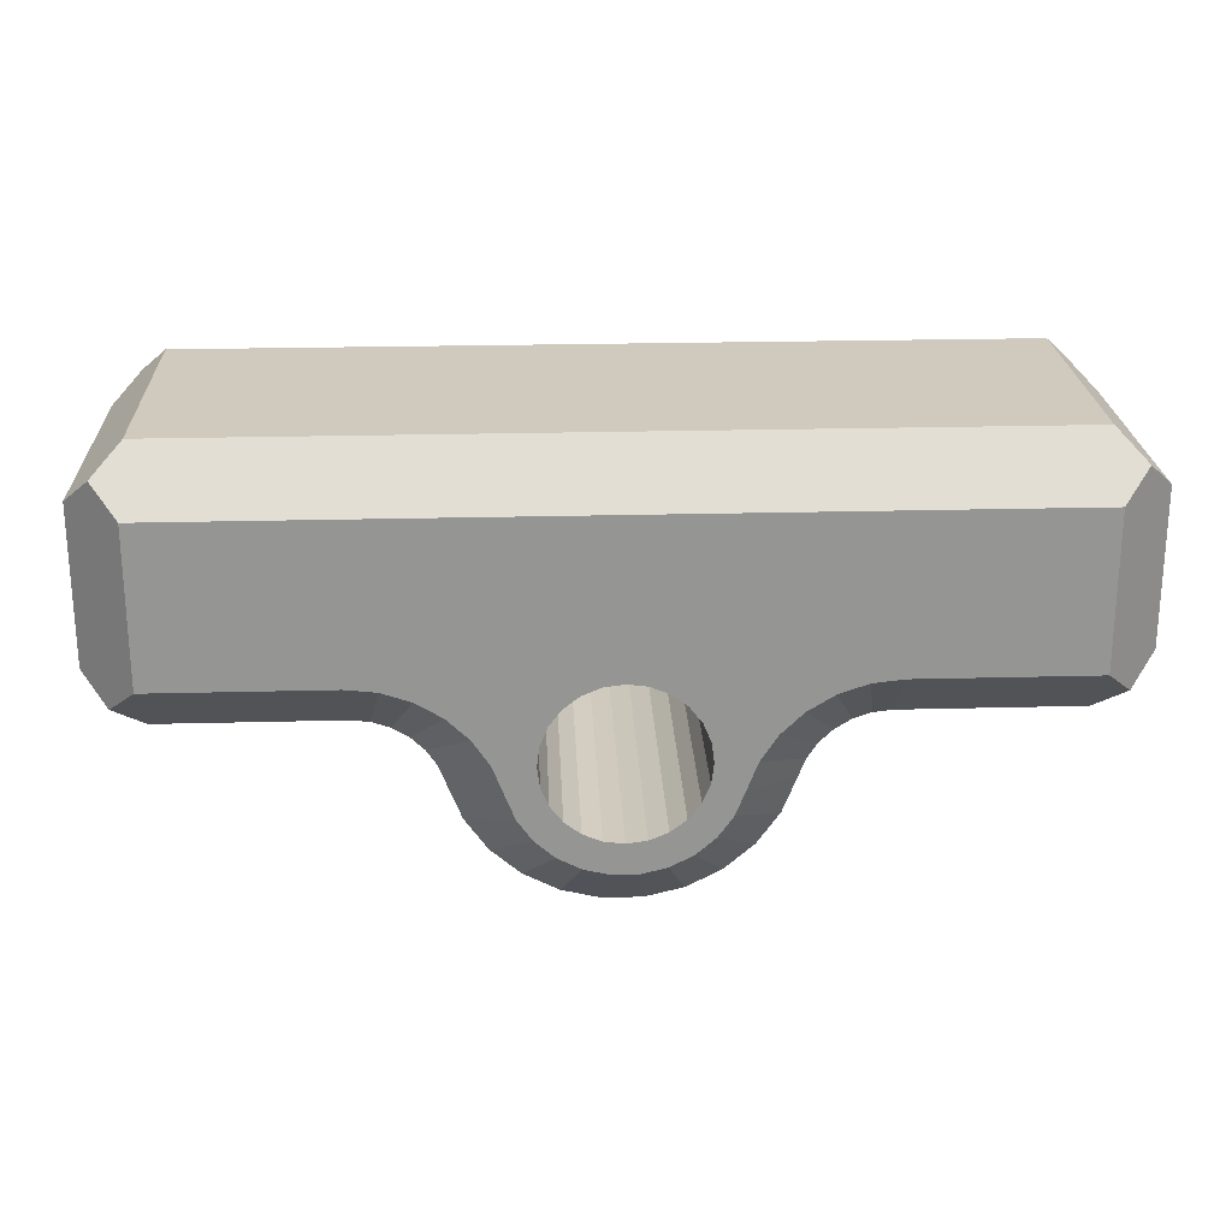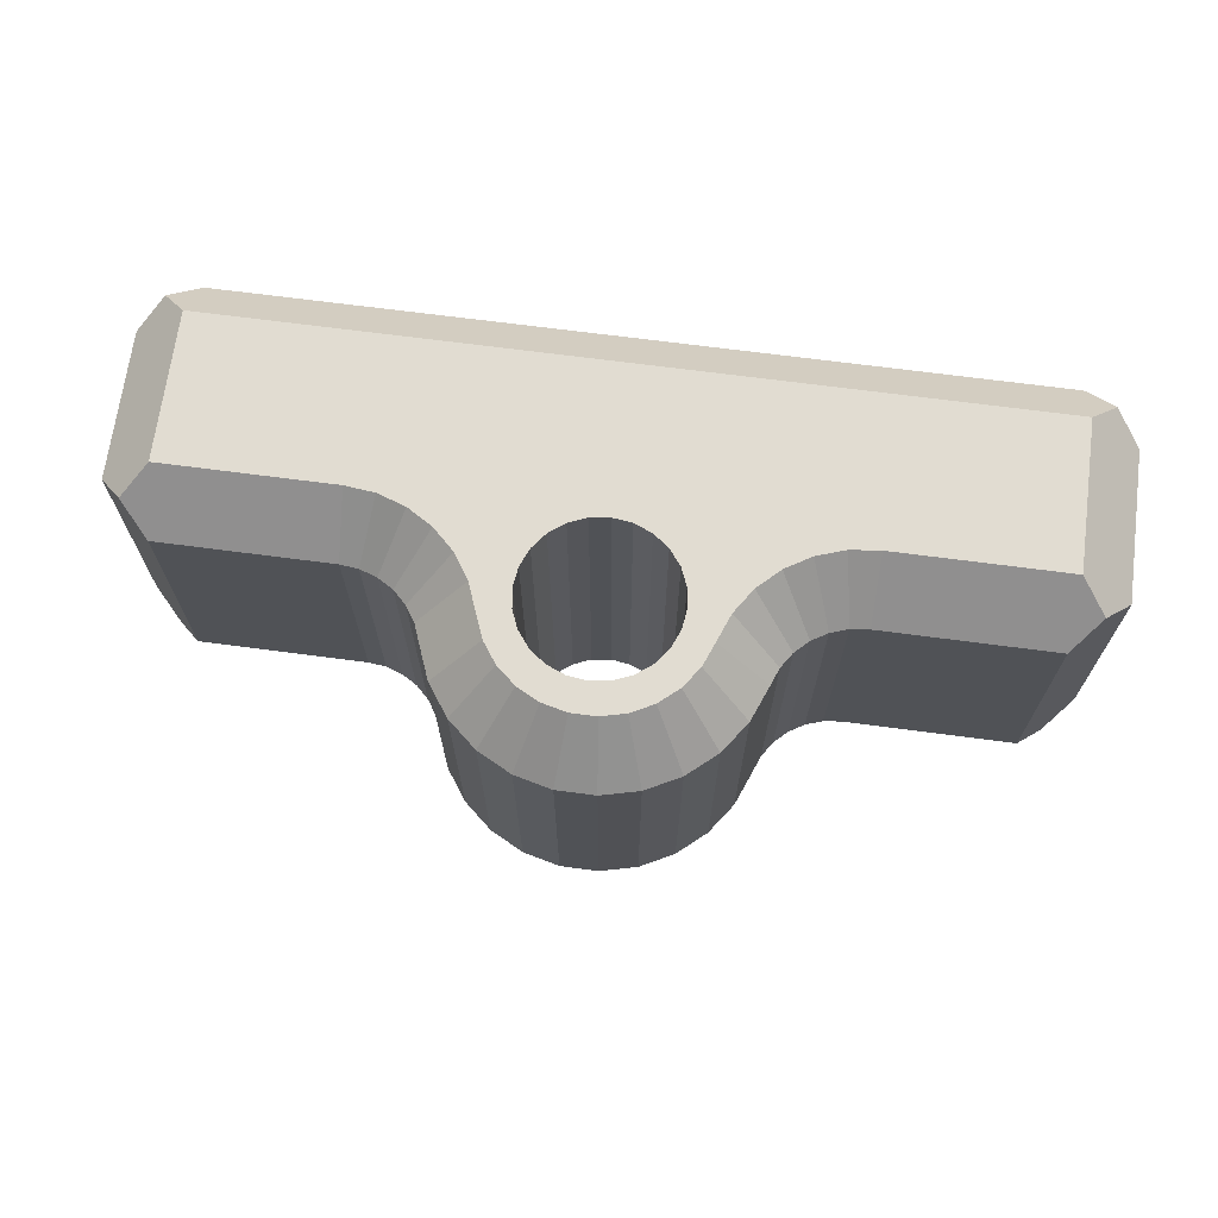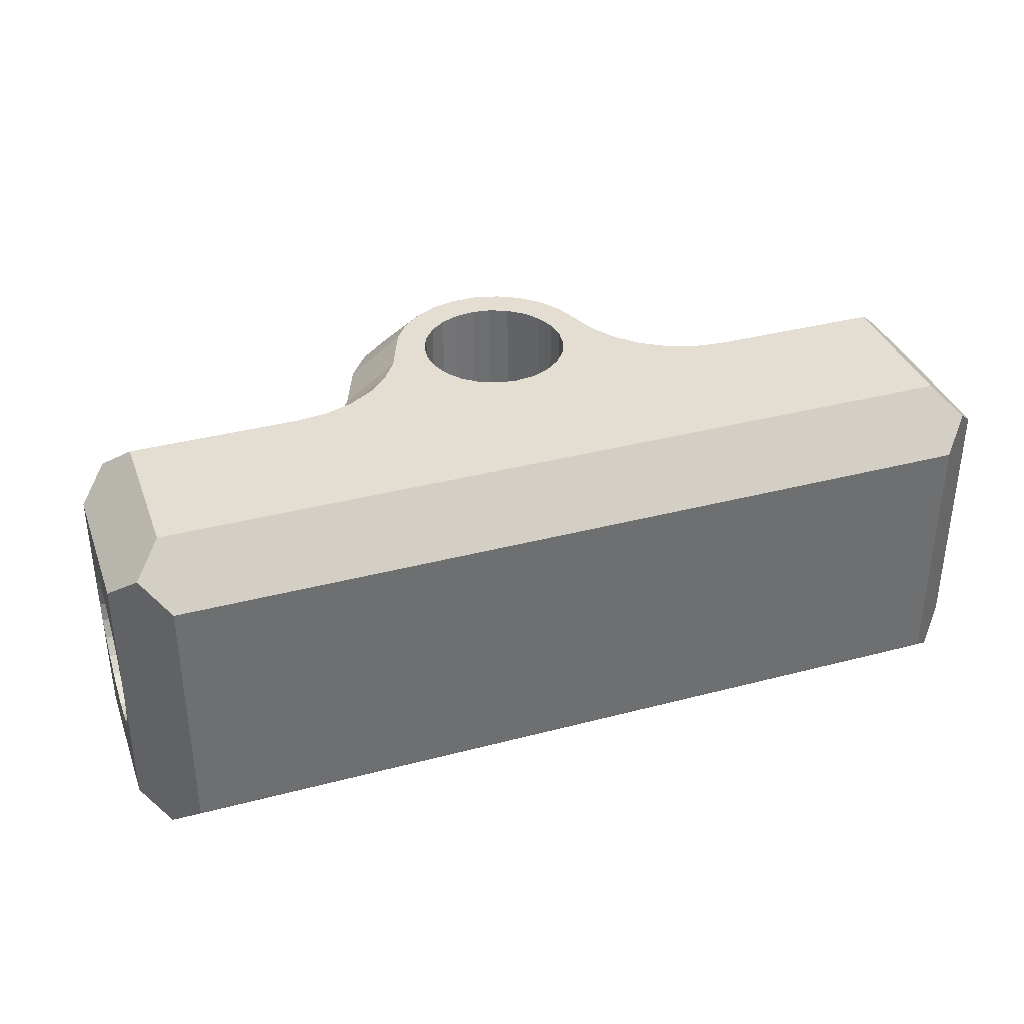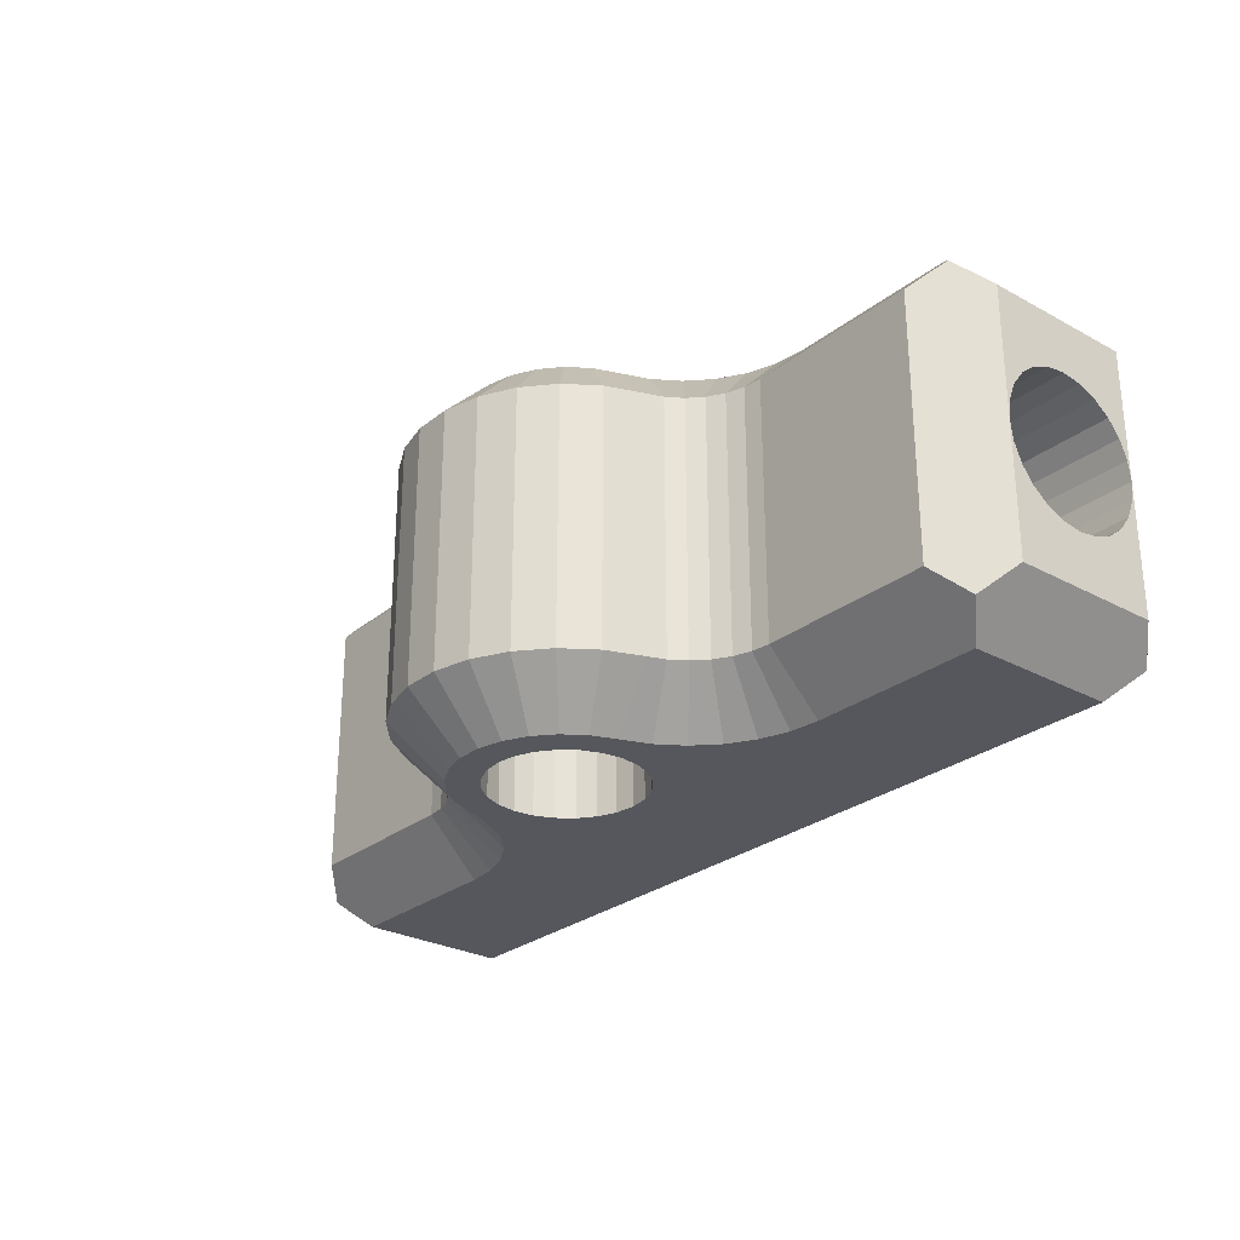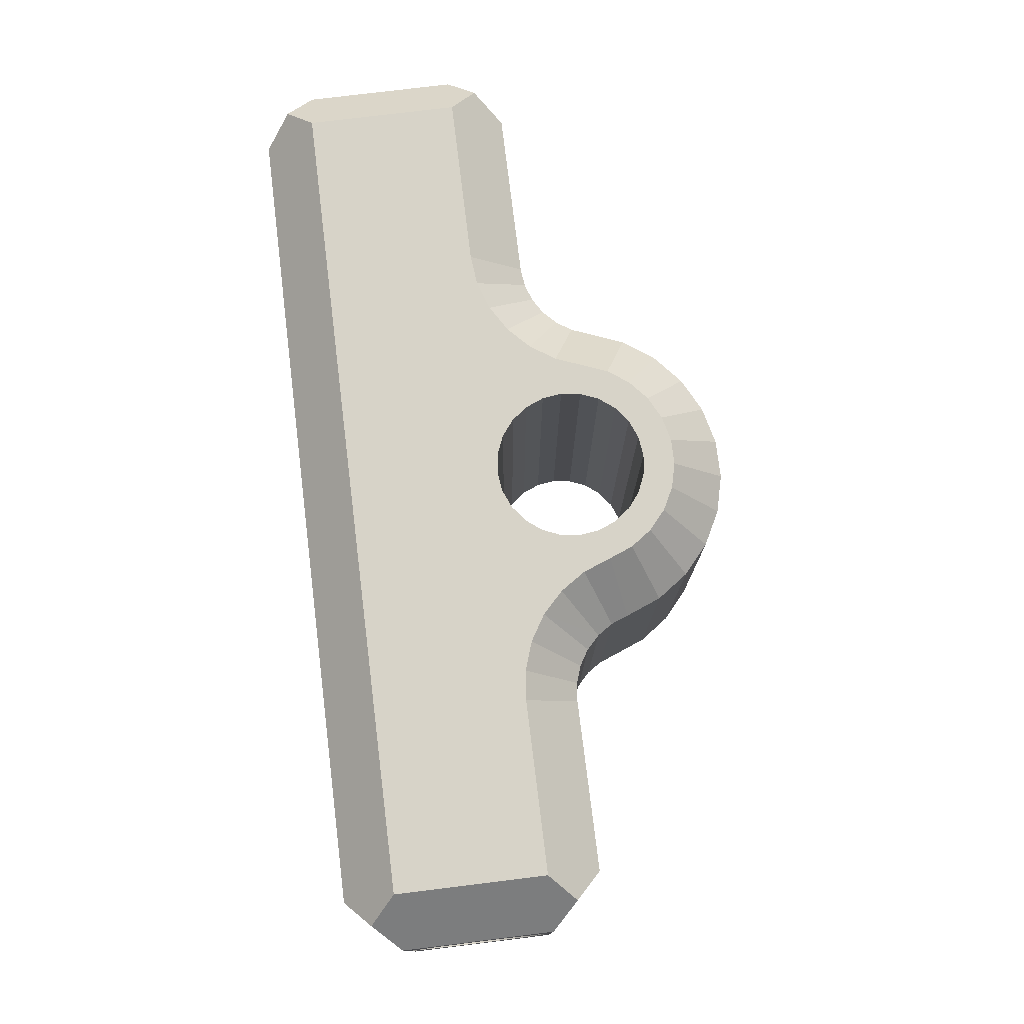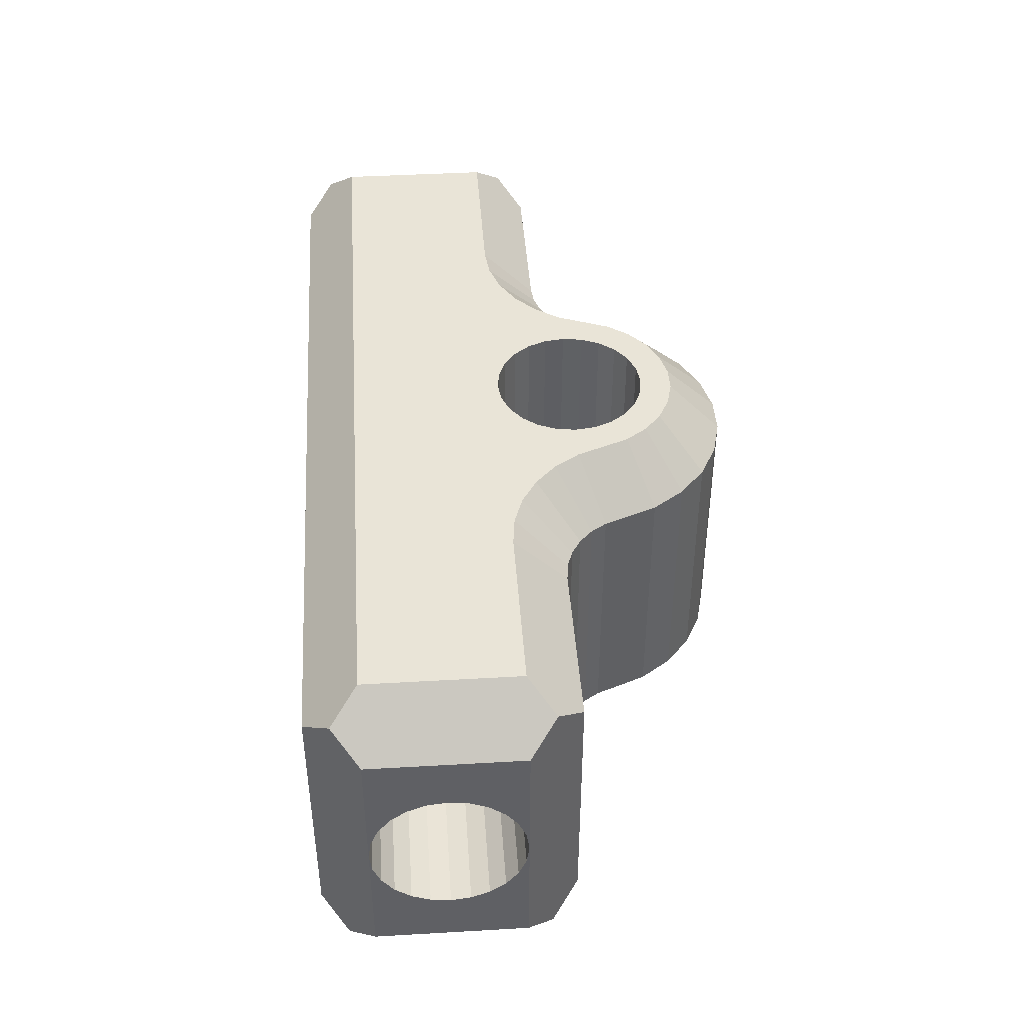
<metadata>
{"format":"obj","ext":"obj","renderer":"f3d","projection":"perspective","resolution":1024,"background":"white","views":[{"elev":22.9,"azim":-2.6,"up":"+Y"},{"elev":69.0,"azim":7.5,"up":"+Z"},{"elev":36.3,"azim":161.1,"up":"+Z"},{"elev":-27.5,"azim":50.1,"up":"+Z"},{"elev":76.6,"azim":-97.0,"up":"+Z"},{"elev":43.2,"azim":-93.9,"up":"+Z"}]}
</metadata>
<code>
v -26 278.6 4.922
v -26 287.1 4.922
v -24.5 277.1 3.422
v -24.5 288.6 3.422
v -23 278.6 1.922
v -23 287.1 1.922
v -13.29 278.6 1.922
v -13.29 275.6 4.922
v -23 275.6 4.922
v -12.26 275.5 4.922
v -11.61 278.4 1.922
v -10.01 277.9 1.922
v -11.28 275.1 4.922
v -8.565 277 1.922
v -10.4 274.6 4.922
v -7.345 275.8 1.922
v -9.648 273.9 4.922
v -6.409 274.4 1.922
v -9.075 273 4.922
v -8.702 272 4.922
v -5.801 272.8 1.922
v 26 287.1 4.922
v 26 278.6 4.922
v 24.5 288.6 3.422
v 24.5 277.1 3.422
v 23 287.1 1.922
v 23 278.6 1.922
v 13.29 278.6 1.922
v 13.29 275.6 4.922
v 23 275.6 4.922
v 1.1 270.2 1.922
v 2.103 268.7 1.922
v 1.5e-05 270.1 1.922
v 0.7144 268.4 1.922
v -0.7143 268.4 1.922
v 3.371 269.4 1.922
v 2.125 270.7 1.922
v 4.449 270.3 1.922
v 3.005 271.3 1.922
v 5.275 271.5 1.922
v 3.681 272.2 1.922
v 5.801 272.8 1.922
v 4.105 273.2 1.922
v 6.409 274.4 1.922
v 4.25 274.3 1.922
v 4.105 275.4 1.922
v 7.345 275.8 1.922
v 3.681 276.5 1.922
v 8.565 277 1.922
v 3.005 277.4 1.922
v 10.01 277.9 1.922
v 2.125 278 1.922
v 1.1 278.5 1.922
v 1.5e-05 278.6 1.922
v 11.61 278.4 1.922
v -1.1 278.5 1.922
v -2.125 278 1.922
v -3.005 277.4 1.922
v -3.681 276.5 1.922
v -4.105 275.4 1.922
v -4.25 274.3 1.922
v -4.105 273.2 1.922
v -3.681 272.2 1.922
v -5.275 271.5 1.922
v -3.005 271.3 1.922
v -4.449 270.3 1.922
v -2.125 270.7 1.922
v -3.371 269.4 1.922
v -1.1 270.2 1.922
v -2.103 268.7 1.922
v 12.26 275.5 4.922
v 11.28 275.1 4.922
v 10.4 274.6 4.922
v 9.648 273.9 4.922
v 9.075 273 4.922
v 8.702 272 4.922
v -23 290.1 4.922
v 23 290.1 4.922
v -7.912 270.1 4.922
v -6.674 268.3 4.922
v -5.057 266.9 4.922
v -3.154 265.9 4.922
v -1.072 265.4 4.922
v 1.072 265.4 4.922
v 3.154 265.9 4.922
v 5.057 266.9 4.922
v 6.674 268.3 4.922
v 7.912 270.1 4.922
v -26 287.1 12.2
v -24.5 288.6 20.98
v -23 290.1 19.48
v -26 287.1 19.48
v -26 278.6 19.48
v -26 278.6 12.2
v -26 278.7 11.1
v -26 279.2 10.08
v -26 282.8 16.45
v -26 281.7 16.31
v -26 280.7 15.88
v -26 287 13.3
v -26 286.5 14.33
v -26 285.9 15.21
v -26 285 15.88
v -26 283.9 16.31
v -26 279.8 15.21
v -26 279.2 14.33
v -26 278.7 13.3
v -26 279.8 9.197
v -26 280.7 8.522
v -26 281.7 8.097
v -26 282.8 7.952
v -26 283.9 8.097
v -26 285 8.522
v -26 285.9 9.197
v -26 286.5 10.08
v -26 287 11.1
v -23 275.6 19.48
v -24.5 277.1 20.98
v -13.29 275.6 19.48
v -8.702 272 19.48
v -9.075 273 19.48
v -9.648 273.9 19.48
v -10.4 274.6 19.48
v -11.28 275.1 19.48
v -12.26 275.5 19.48
v 8.702 272 19.48
v 7.912 270.1 19.48
v 6.674 268.3 19.48
v 5.057 266.9 19.48
v 3.154 265.9 19.48
v 1.072 265.4 19.48
v -1.072 265.4 19.48
v -3.154 265.9 19.48
v -5.057 266.9 19.48
v -6.674 268.3 19.48
v -7.912 270.1 19.48
v -23 278.6 22.48
v -23 287.1 22.48
v -13.29 278.6 22.48
v -5.801 272.8 22.48
v -6.409 274.4 22.48
v -7.345 275.8 22.48
v -8.565 277 22.48
v -10.01 277.9 22.48
v -11.61 278.4 22.48
v 23 287.1 22.48
v 23 278.6 22.48
v 24.5 288.6 20.98
v 24.5 277.1 20.98
v 26 287.1 19.48
v 26 278.6 19.48
v 23 275.6 19.48
v 13.29 275.6 19.48
v 13.29 278.6 22.48
v 23 290.1 19.48
v -5.275 271.5 22.48
v -3.681 272.2 22.48
v -4.105 273.2 22.48
v -4.25 274.3 22.48
v -4.105 275.4 22.48
v -3.005 271.3 22.48
v -4.449 270.3 22.48
v -2.125 270.7 22.48
v -3.371 269.4 22.48
v -1.1 270.2 22.48
v -2.103 268.7 22.48
v 1.5e-05 270.1 22.48
v -0.7143 268.4 22.48
v 0.7144 268.4 22.48
v 2.103 268.7 22.48
v 1.1 270.2 22.48
v 3.371 269.4 22.48
v 2.125 270.7 22.48
v 4.449 270.3 22.48
v 3.005 271.3 22.48
v 5.275 271.5 22.48
v 3.681 272.2 22.48
v 5.801 272.8 22.48
v 4.105 273.2 22.48
v 6.409 274.4 22.48
v 4.25 274.3 22.48
v 4.105 275.4 22.48
v 7.345 275.8 22.48
v 3.681 276.5 22.48
v 8.565 277 22.48
v 3.005 277.4 22.48
v 10.01 277.9 22.48
v 2.125 278 22.48
v 1.1 278.5 22.48
v 11.61 278.4 22.48
v 1.5e-05 278.6 22.48
v -1.1 278.5 22.48
v -3.005 277.4 22.48
v -2.125 278 22.48
v -3.681 276.5 22.48
v 9.075 273 19.48
v 9.648 273.9 19.48
v 10.4 274.6 19.48
v 11.28 275.1 19.48
v 12.26 275.5 19.48
v 26 287.1 12.2
v 26 287 11.1
v 26 286.5 10.08
v 26 285.9 9.197
v 26 285 8.522
v 26 283.9 8.097
v 26 282.8 7.952
v 26 281.7 8.097
v 26 280.7 8.522
v 26 279.8 9.197
v 26 279.2 10.08
v 26 278.7 11.1
v 26 278.6 12.2
v 26 278.7 13.3
v 26 279.2 14.33
v 26 279.8 15.21
v 26 280.7 15.88
v 26 281.7 16.31
v 26 282.8 16.45
v 26 283.9 16.31
v 26 285 15.88
v 26 285.9 15.21
v 26 286.5 14.33
v 26 287 13.3
f 1 2 3
f 3 2 4
f 3 4 5
f 5 4 6
f 5 7 3
f 3 7 8
f 3 8 9
f 8 7 10
f 10 7 11
f 10 11 12
f 10 12 13
f 13 12 14
f 13 14 15
f 15 14 16
f 15 16 17
f 17 16 18
f 17 18 19
f 19 18 20
f 20 18 21
f 22 23 24
f 24 23 25
f 24 25 26
f 26 25 27
f 27 25 28
f 28 25 29
f 29 25 30
f 31 32 33
f 33 32 34
f 33 34 35
f 32 31 36
f 36 31 37
f 36 37 38
f 38 37 39
f 38 39 40
f 40 39 41
f 40 41 42
f 42 41 43
f 42 43 44
f 44 43 45
f 44 45 46
f 44 46 47
f 47 46 48
f 47 48 49
f 49 48 50
f 49 50 51
f 51 50 52
f 51 52 53
f 54 26 53
f 53 26 55
f 53 55 51
f 26 54 6
f 6 54 56
f 6 56 11
f 11 56 12
f 12 56 57
f 12 57 58
f 12 58 14
f 14 58 59
f 14 59 16
f 16 59 60
f 16 60 18
f 18 60 61
f 18 61 62
f 18 62 21
f 21 62 63
f 21 63 64
f 64 63 65
f 64 65 66
f 66 65 67
f 66 67 68
f 68 67 69
f 68 69 70
f 70 69 33
f 70 33 35
f 11 7 6
f 6 7 5
f 27 28 26
f 26 28 55
f 28 29 55
f 55 29 71
f 55 71 72
f 55 72 51
f 51 72 73
f 51 73 49
f 49 73 74
f 49 74 47
f 47 74 75
f 47 75 44
f 44 75 42
f 42 75 76
f 77 78 4
f 4 78 24
f 4 24 6
f 6 24 26
f 20 21 79
f 79 21 64
f 79 64 66
f 79 66 80
f 80 66 68
f 80 68 81
f 81 68 70
f 81 70 82
f 82 70 35
f 82 35 83
f 83 35 34
f 83 34 84
f 84 34 32
f 84 32 85
f 85 32 36
f 85 36 86
f 86 36 38
f 86 38 87
f 87 38 40
f 87 40 88
f 88 40 76
f 76 40 42
f 2 89 4
f 4 89 90
f 4 90 91
f 89 92 90
f 91 77 4
f 93 94 1
f 1 94 95
f 1 95 96
f 92 97 93
f 93 97 98
f 93 98 99
f 89 100 92
f 92 100 101
f 92 101 102
f 102 103 92
f 92 103 104
f 92 104 97
f 99 105 93
f 93 105 106
f 93 106 107
f 107 94 93
f 96 108 1
f 1 108 109
f 1 109 110
f 110 111 1
f 1 111 2
f 2 111 112
f 2 112 113
f 113 114 2
f 2 114 115
f 2 115 116
f 116 89 2
f 9 117 3
f 3 117 118
f 3 118 93
f 93 1 3
f 119 117 8
f 8 117 9
f 20 120 19
f 19 120 121
f 19 121 122
f 19 122 17
f 17 122 123
f 17 123 15
f 15 123 124
f 15 124 13
f 13 124 125
f 13 125 10
f 10 125 8
f 8 125 119
f 76 126 88
f 88 126 127
f 88 127 128
f 88 128 87
f 87 128 129
f 87 129 86
f 86 129 130
f 86 130 85
f 85 130 131
f 85 131 84
f 84 131 132
f 84 132 83
f 83 132 133
f 83 133 82
f 82 133 134
f 82 134 81
f 81 134 135
f 81 135 80
f 80 135 136
f 80 136 79
f 79 136 20
f 20 136 120
f 137 138 118
f 118 138 90
f 118 90 93
f 93 90 92
f 117 119 118
f 118 119 139
f 118 139 137
f 120 140 121
f 121 140 141
f 121 141 142
f 121 142 122
f 122 142 143
f 122 143 123
f 123 143 144
f 123 144 124
f 124 144 145
f 124 145 125
f 125 145 119
f 119 145 139
f 146 147 148
f 148 147 149
f 148 149 150
f 150 149 151
f 152 149 153
f 153 149 154
f 154 149 147
f 138 146 90
f 90 146 148
f 90 148 91
f 91 148 155
f 156 157 140
f 140 157 158
f 140 158 141
f 141 158 159
f 141 159 160
f 157 156 161
f 161 156 162
f 161 162 163
f 163 162 164
f 163 164 165
f 165 164 166
f 165 166 167
f 167 166 168
f 167 168 169
f 169 170 167
f 167 170 171
f 171 170 172
f 171 172 173
f 173 172 174
f 173 174 175
f 175 174 176
f 175 176 177
f 177 176 178
f 177 178 179
f 179 178 180
f 179 180 181
f 181 180 182
f 182 180 183
f 182 183 184
f 184 183 185
f 184 185 186
f 186 185 187
f 186 187 188
f 188 187 189
f 189 187 190
f 189 190 146
f 146 190 154
f 146 154 147
f 189 146 191
f 191 146 138
f 191 138 192
f 192 138 145
f 192 145 144
f 137 139 138
f 138 139 145
f 143 193 144
f 144 193 194
f 144 194 192
f 193 143 195
f 195 143 142
f 195 142 160
f 160 142 141
f 178 126 180
f 180 126 196
f 180 196 197
f 180 197 183
f 183 197 198
f 183 198 185
f 185 198 199
f 185 199 187
f 187 199 200
f 187 200 190
f 190 200 154
f 154 200 153
f 140 120 156
f 156 120 136
f 156 136 135
f 156 135 162
f 162 135 134
f 162 134 164
f 164 134 133
f 164 133 166
f 166 133 132
f 166 132 168
f 168 132 131
f 168 131 169
f 169 131 130
f 169 130 170
f 170 130 129
f 170 129 172
f 172 129 128
f 172 128 174
f 174 128 127
f 174 127 176
f 176 127 178
f 178 127 126
f 201 202 22
f 22 202 203
f 22 203 204
f 204 205 22
f 22 205 206
f 22 206 207
f 22 207 23
f 23 207 208
f 23 208 209
f 209 210 23
f 23 210 211
f 23 211 212
f 212 213 23
f 23 213 151
f 151 213 214
f 151 214 215
f 215 216 151
f 151 216 217
f 151 217 218
f 218 219 151
f 151 219 150
f 150 219 220
f 150 220 221
f 221 222 150
f 150 222 223
f 150 223 224
f 224 201 150
f 23 151 25
f 25 151 149
f 25 149 152
f 152 30 25
f 152 153 30
f 30 153 29
f 29 153 71
f 71 153 200
f 71 200 199
f 71 199 72
f 72 199 198
f 72 198 73
f 73 198 197
f 73 197 74
f 74 197 196
f 74 196 75
f 75 196 76
f 76 196 126
f 78 155 24
f 24 155 148
f 24 148 201
f 201 148 150
f 201 22 24
f 91 155 77
f 77 155 78
f 116 202 89
f 89 202 201
f 89 201 100
f 100 201 224
f 100 224 101
f 101 224 223
f 101 223 102
f 102 223 222
f 102 222 103
f 103 222 221
f 103 221 104
f 104 221 220
f 104 220 97
f 97 220 219
f 97 219 98
f 98 219 218
f 98 218 99
f 99 218 217
f 99 217 105
f 105 217 216
f 105 216 106
f 106 216 215
f 106 215 107
f 107 215 214
f 107 214 94
f 94 214 213
f 94 213 95
f 95 213 212
f 95 212 96
f 96 212 211
f 96 211 108
f 108 211 210
f 108 210 109
f 109 210 209
f 109 209 110
f 110 209 208
f 110 208 111
f 111 208 207
f 111 207 112
f 112 207 206
f 112 206 113
f 113 206 205
f 113 205 114
f 114 205 204
f 114 204 115
f 115 204 203
f 115 203 116
f 116 203 202
f 69 165 33
f 33 165 167
f 33 167 31
f 31 167 171
f 31 171 37
f 37 171 173
f 37 173 39
f 39 173 175
f 39 175 41
f 41 175 177
f 41 177 43
f 43 177 179
f 43 179 45
f 45 179 181
f 45 181 46
f 46 181 182
f 46 182 48
f 48 182 184
f 48 184 50
f 50 184 186
f 50 186 52
f 52 186 188
f 52 188 53
f 53 188 189
f 53 189 54
f 54 189 191
f 54 191 56
f 56 191 192
f 56 192 57
f 57 192 194
f 57 194 58
f 58 194 193
f 58 193 59
f 59 193 195
f 59 195 60
f 60 195 160
f 60 160 61
f 61 160 159
f 61 159 62
f 62 159 158
f 62 158 63
f 63 158 157
f 63 157 65
f 65 157 161
f 65 161 67
f 67 161 163
f 67 163 69
f 69 163 165

</code>
